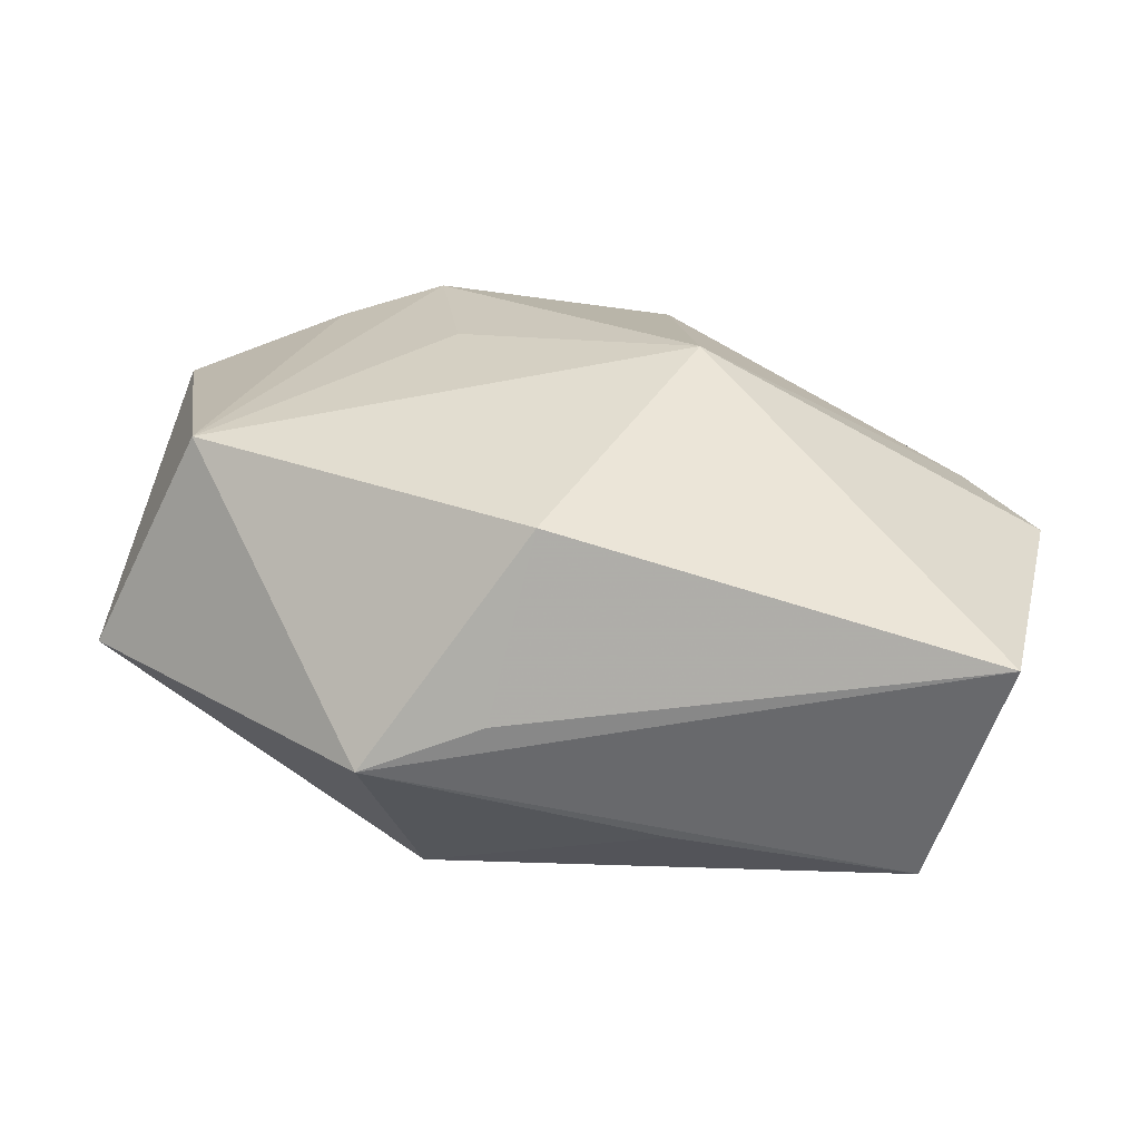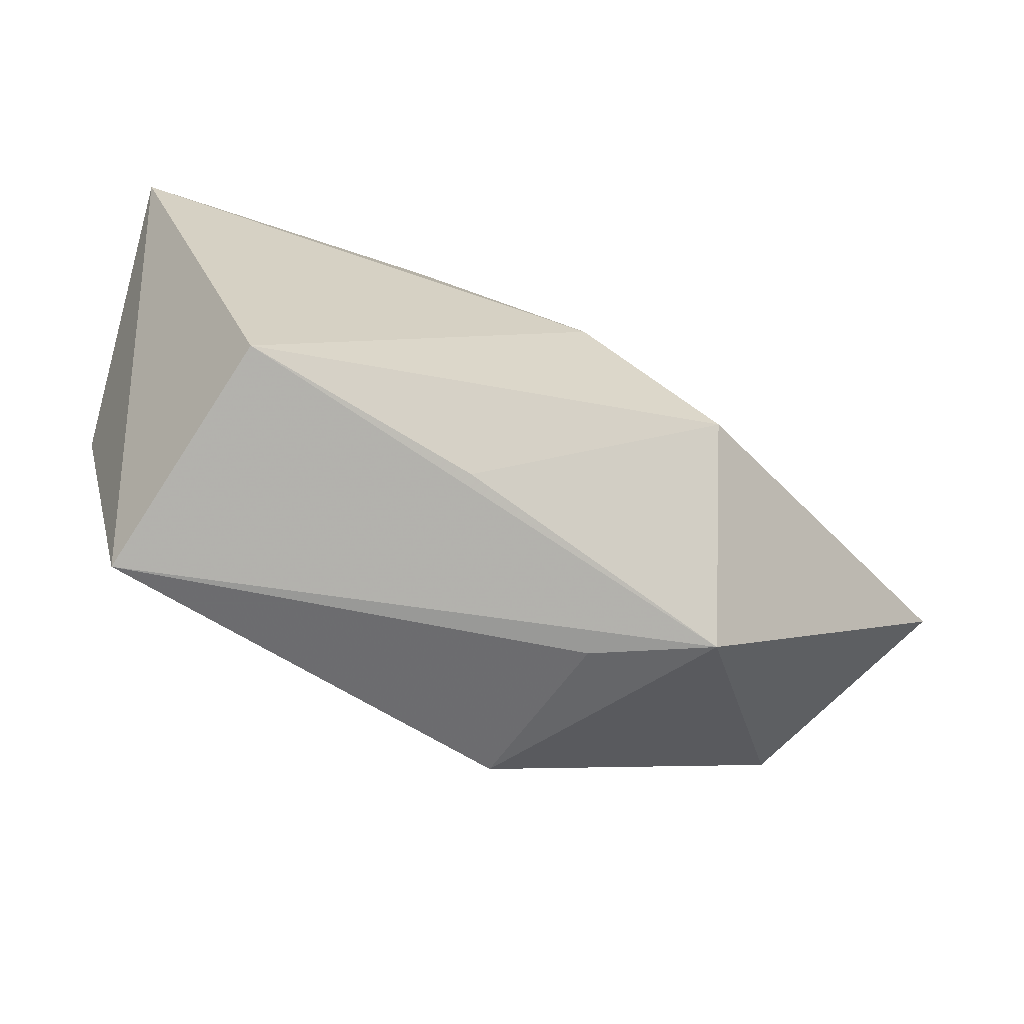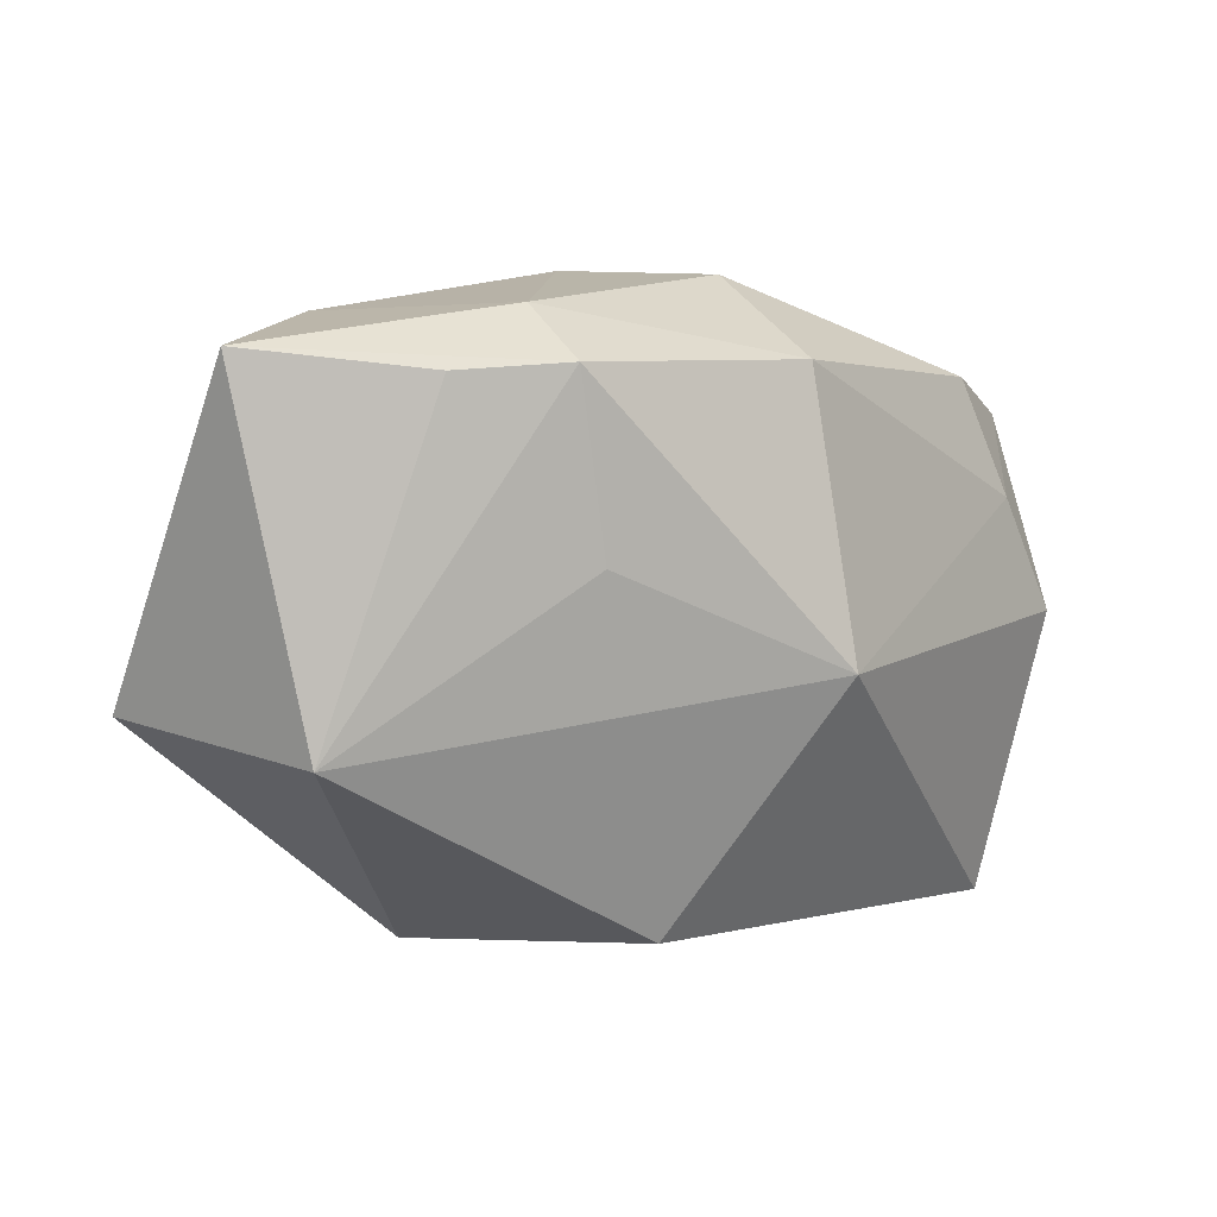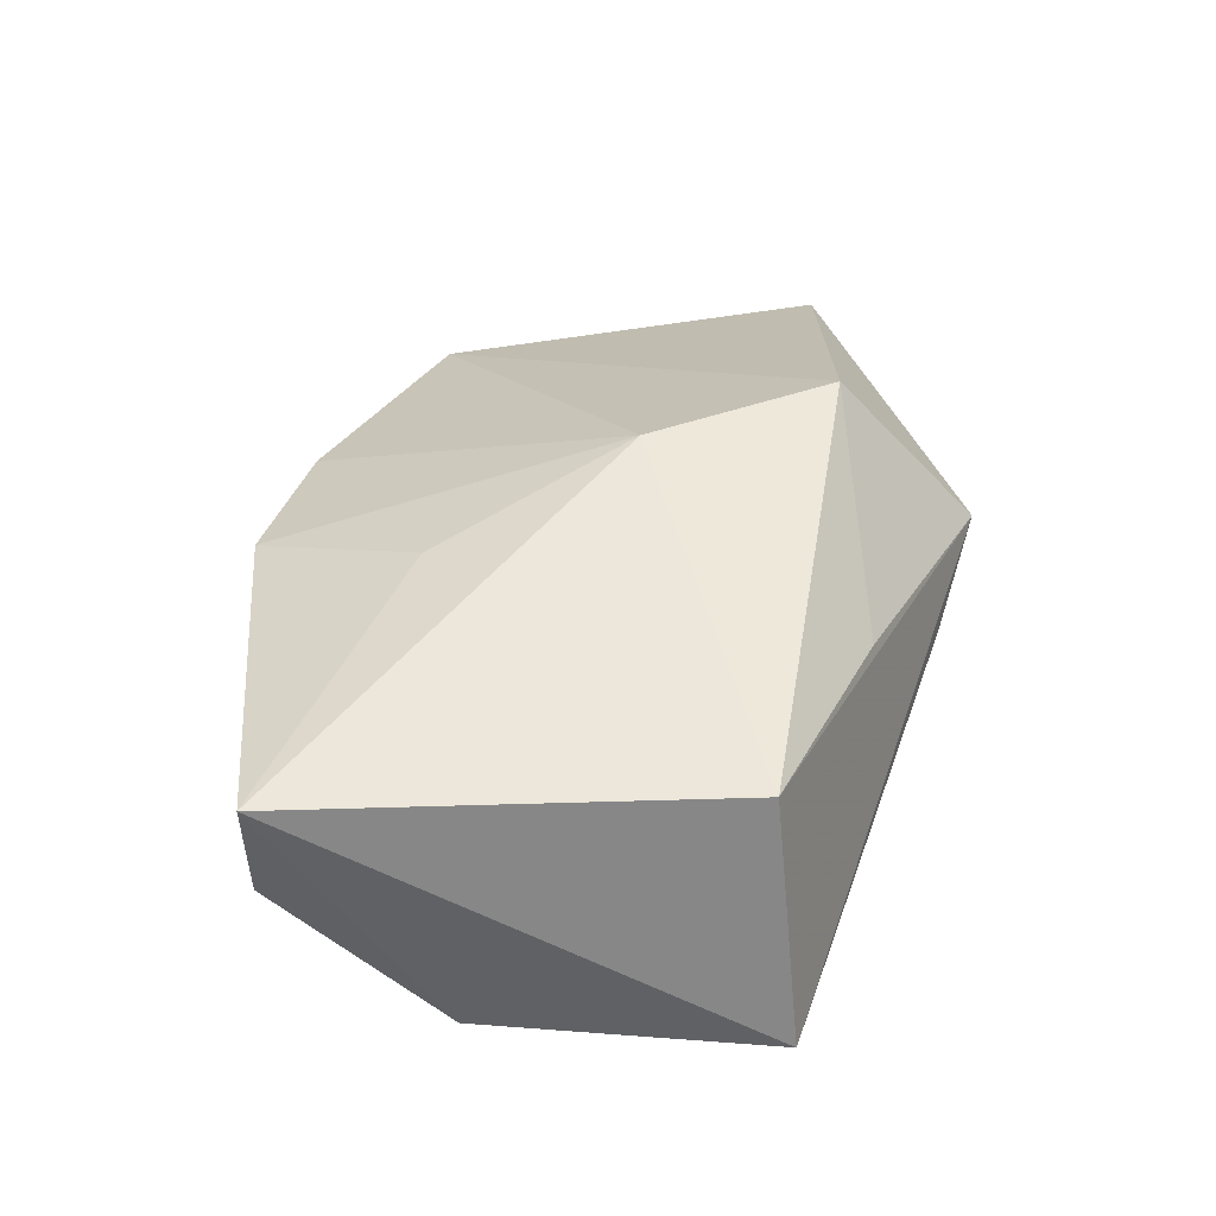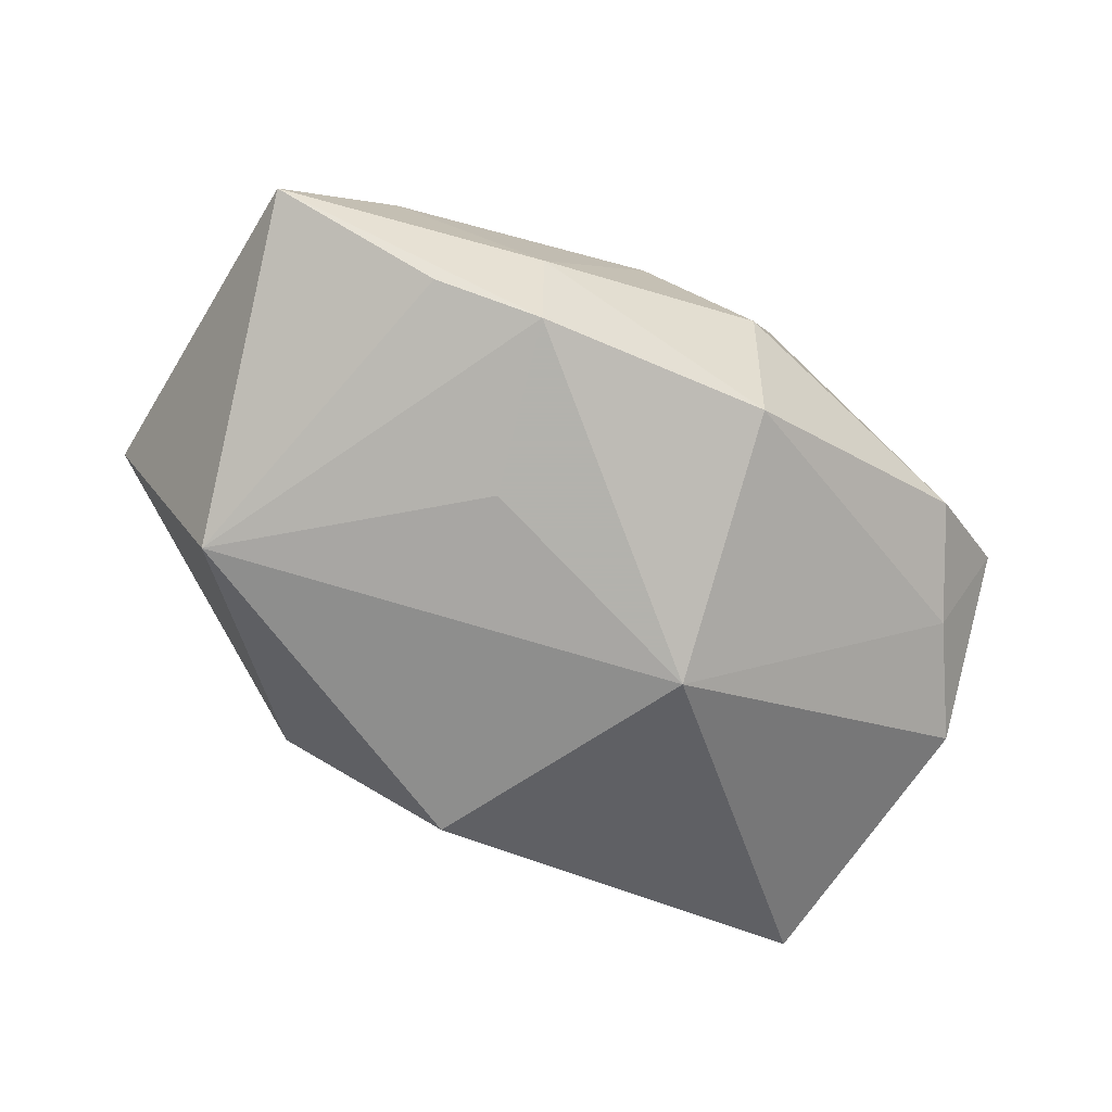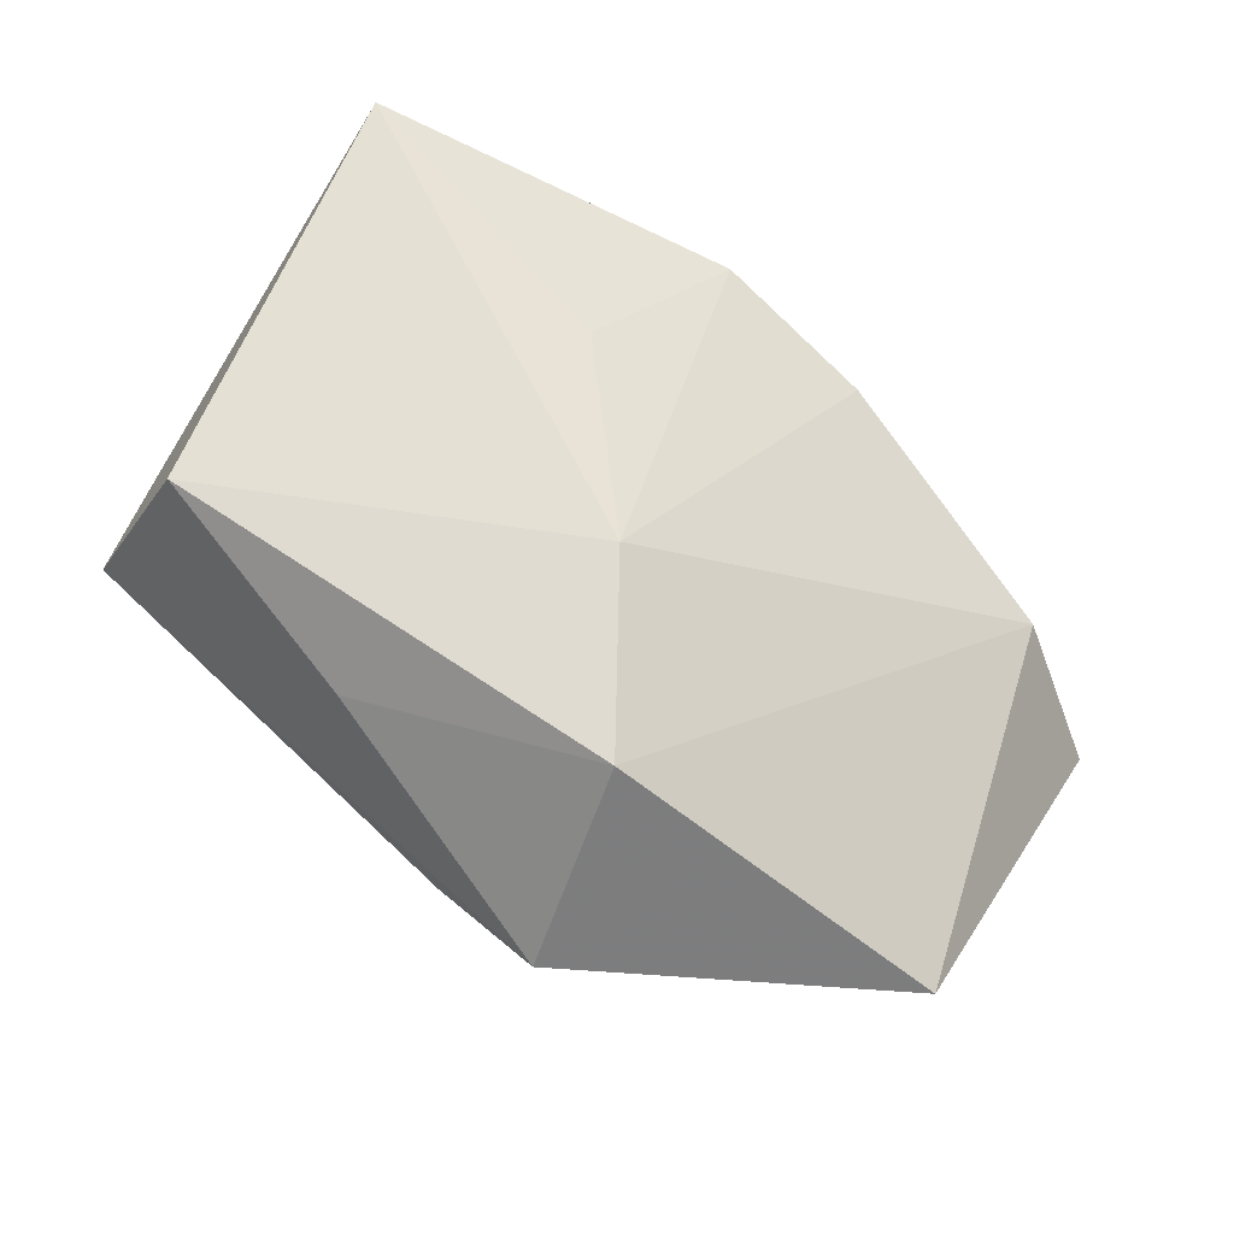
<metadata>
{"format":"obj","ext":"obj","renderer":"f3d","projection":"perspective","resolution":1024,"background":"white","views":[{"elev":-66.4,"azim":-174.7,"up":"+Y"},{"elev":-65.1,"azim":-12.9,"up":"+Y"},{"elev":9.3,"azim":159.2,"up":"+Y"},{"elev":51.9,"azim":-70.6,"up":"+Z"},{"elev":-79.4,"azim":158.1,"up":"+Z"},{"elev":65.6,"azim":44.0,"up":"+Z"}]}
</metadata>
<code>
v 0.004662 -0.02761 -0.01668
v -0.004423 -0.02739 0.0156
v 0.01081 -0.03109 0.0007435
v -0.04238 0.01707 0.008151
v -0.01054 0.03088 0.01321
v -0.01148 -0.002606 -0.02374
v 0.0326 0.02929 -0.002514
v 0.0198 -0.01681 0.02203
v 0.01238 0.008097 -0.02374
v -0.03798 0.009795 -0.002951
v 0.01647 0.03035 -0.01523
v -0.03686 -0.03089 -0.0003857
v -0.012 0.01286 0.02102
v -0.04391 -0.002155 -0.001304
v -0.04391 0.01598 0.02328
v -0.02781 -0.02517 0.0231
v -0.03333 0.02176 -0.001637
v 0.02318 -0.03093 0.004233
v 0.05044 -0.006475 0.0001358
v 0.005818 -0.001674 0.02347
v -0.006383 0.03212 -0.003603
v 0.01476 0.02568 -0.02374
v 0.03744 -0.008076 -0.02106
v 0.02575 0.02508 -0.0217
v 0.005652 0.03227 0.007361
v 0.04333 0.02718 -0.0162
v -0.009098 0.02504 -0.01844
f 15 12 16
f 14 12 15
f 6 12 14
f 18 16 12
f 26 22 11
f 21 25 11
f 27 22 6
f 27 17 21
f 21 11 27
f 27 11 22
f 9 23 6
f 6 22 9
f 9 22 23
f 26 23 24
f 24 22 26
f 23 22 24
f 20 16 8
f 15 16 20
f 15 17 4
f 4 14 15
f 26 11 7
f 7 11 25
f 25 20 7
f 7 20 8
f 8 16 2
f 2 18 8
f 16 18 2
f 8 18 19
f 19 7 8
f 19 18 23
f 26 7 19
f 19 23 26
f 17 27 10
f 10 4 17
f 14 4 10
f 6 14 10
f 10 27 6
f 5 20 25
f 5 25 21
f 21 17 5
f 5 17 15
f 23 18 1
f 1 12 6
f 6 23 1
f 15 20 13
f 13 5 15
f 20 5 13
f 3 18 12
f 12 1 3
f 3 1 18

</code>
